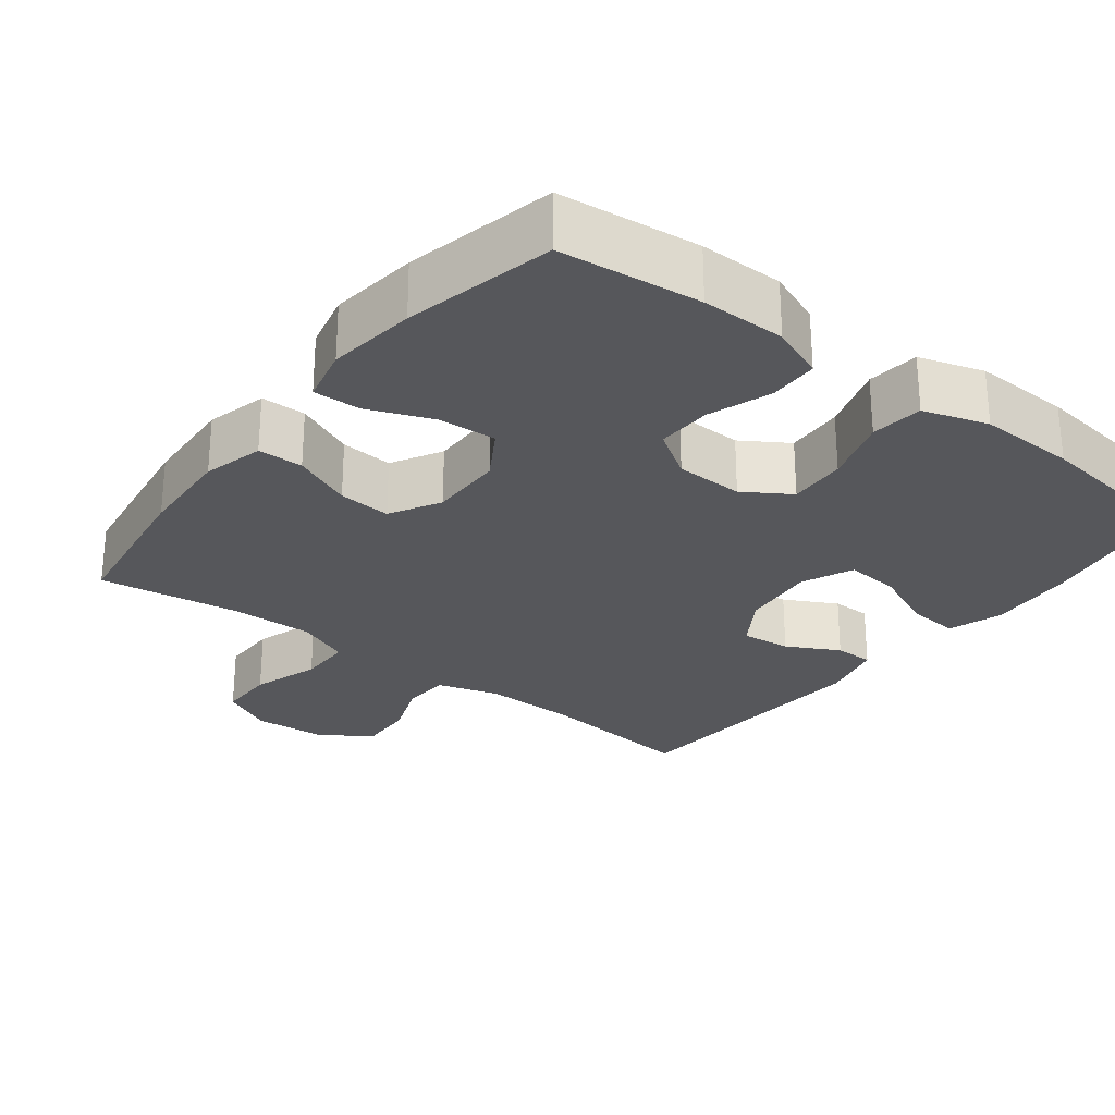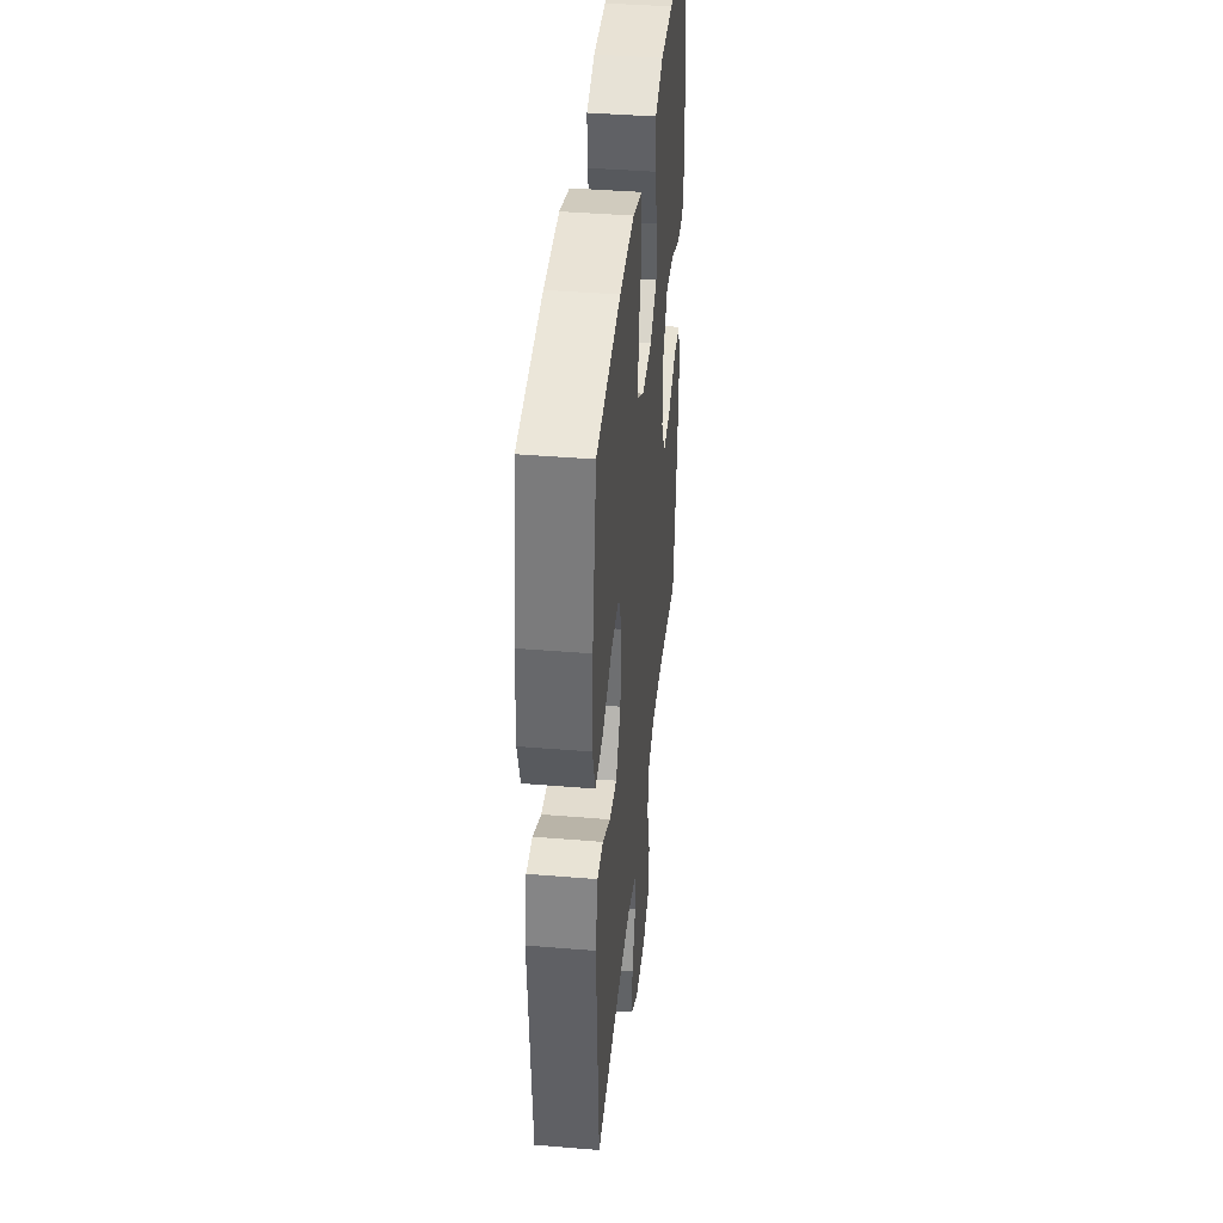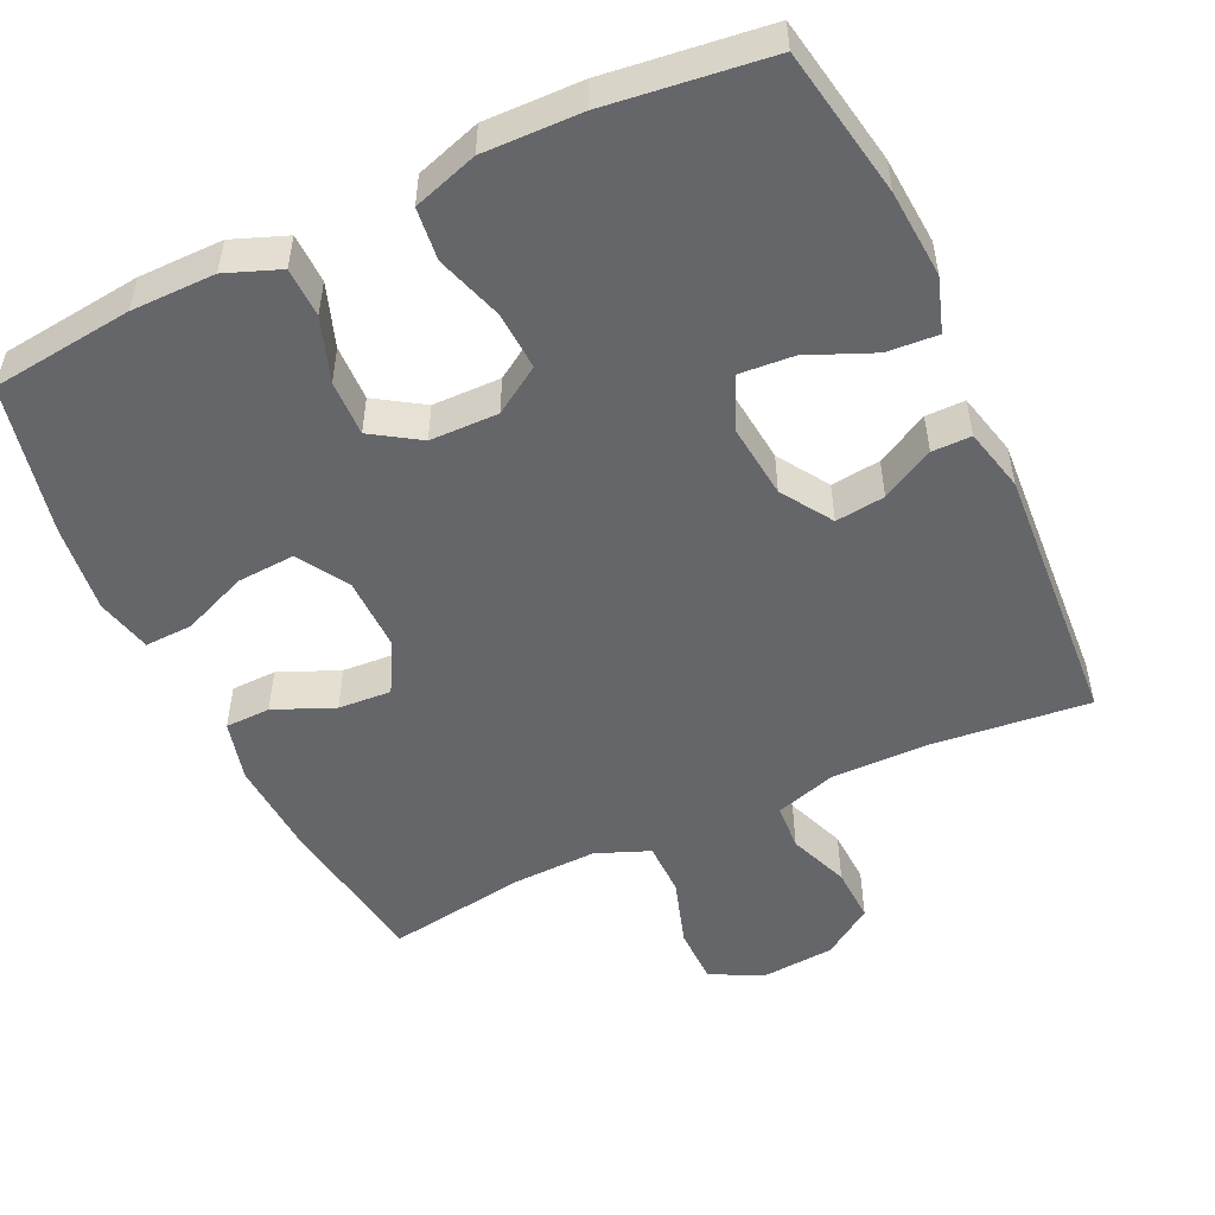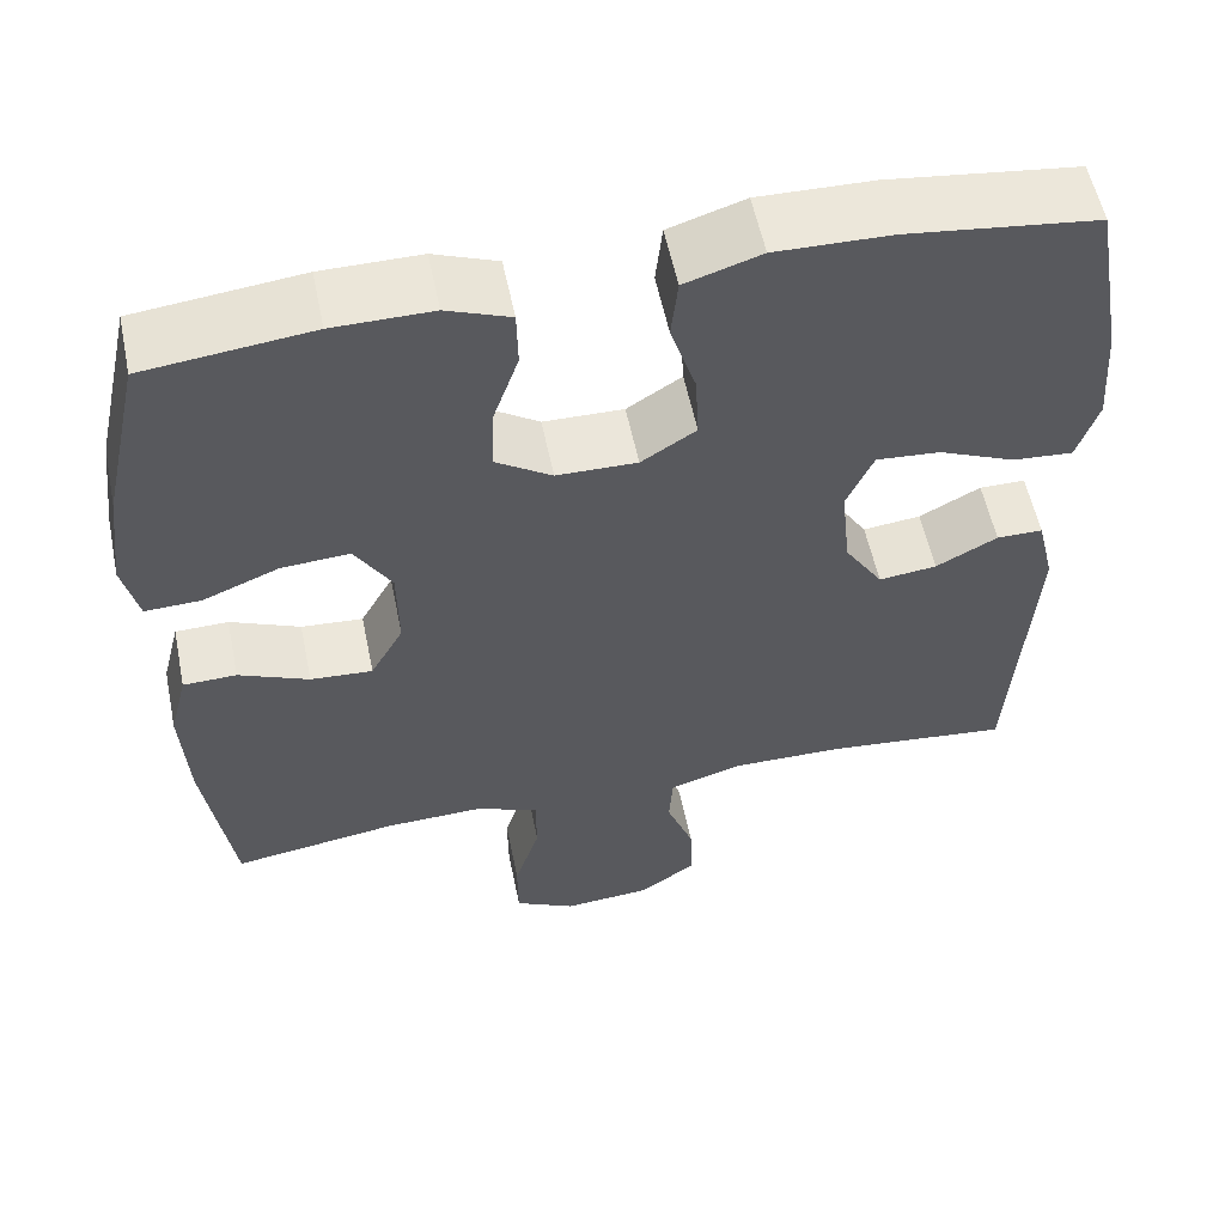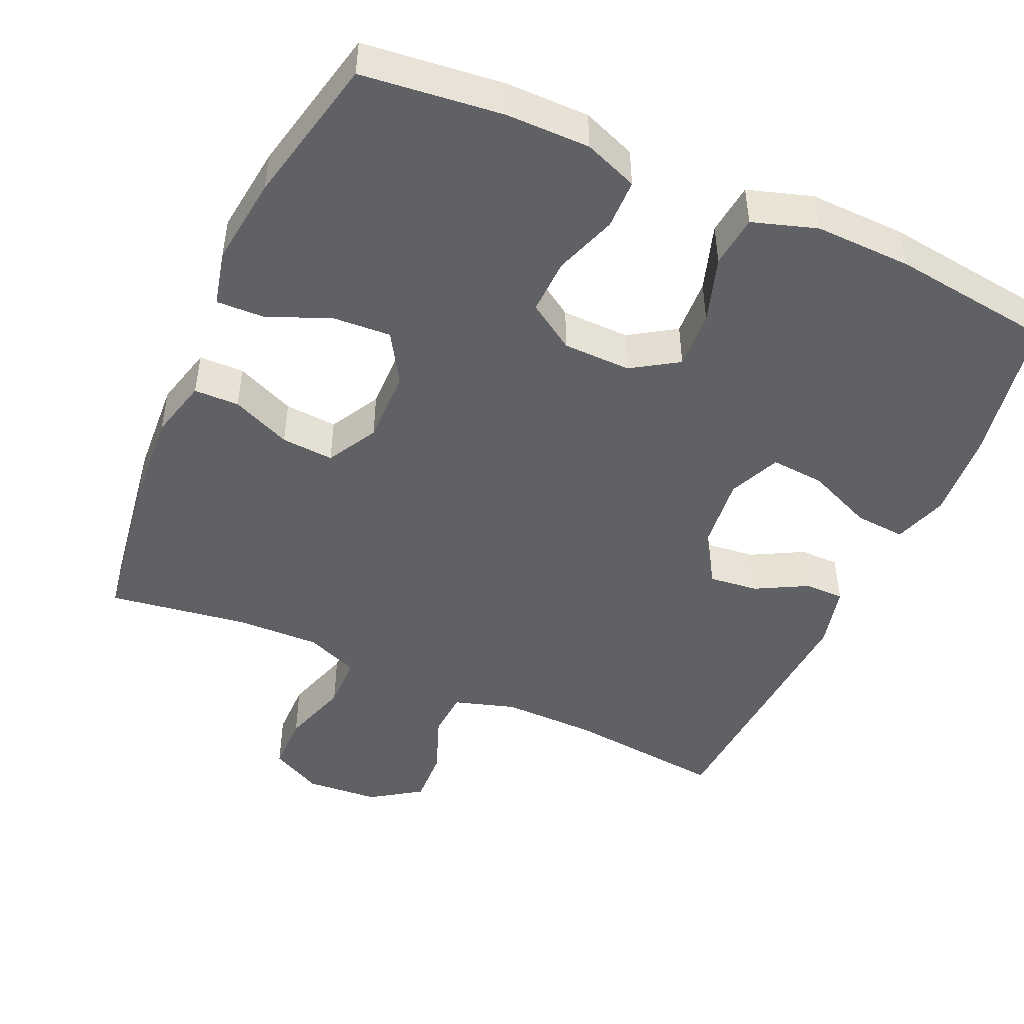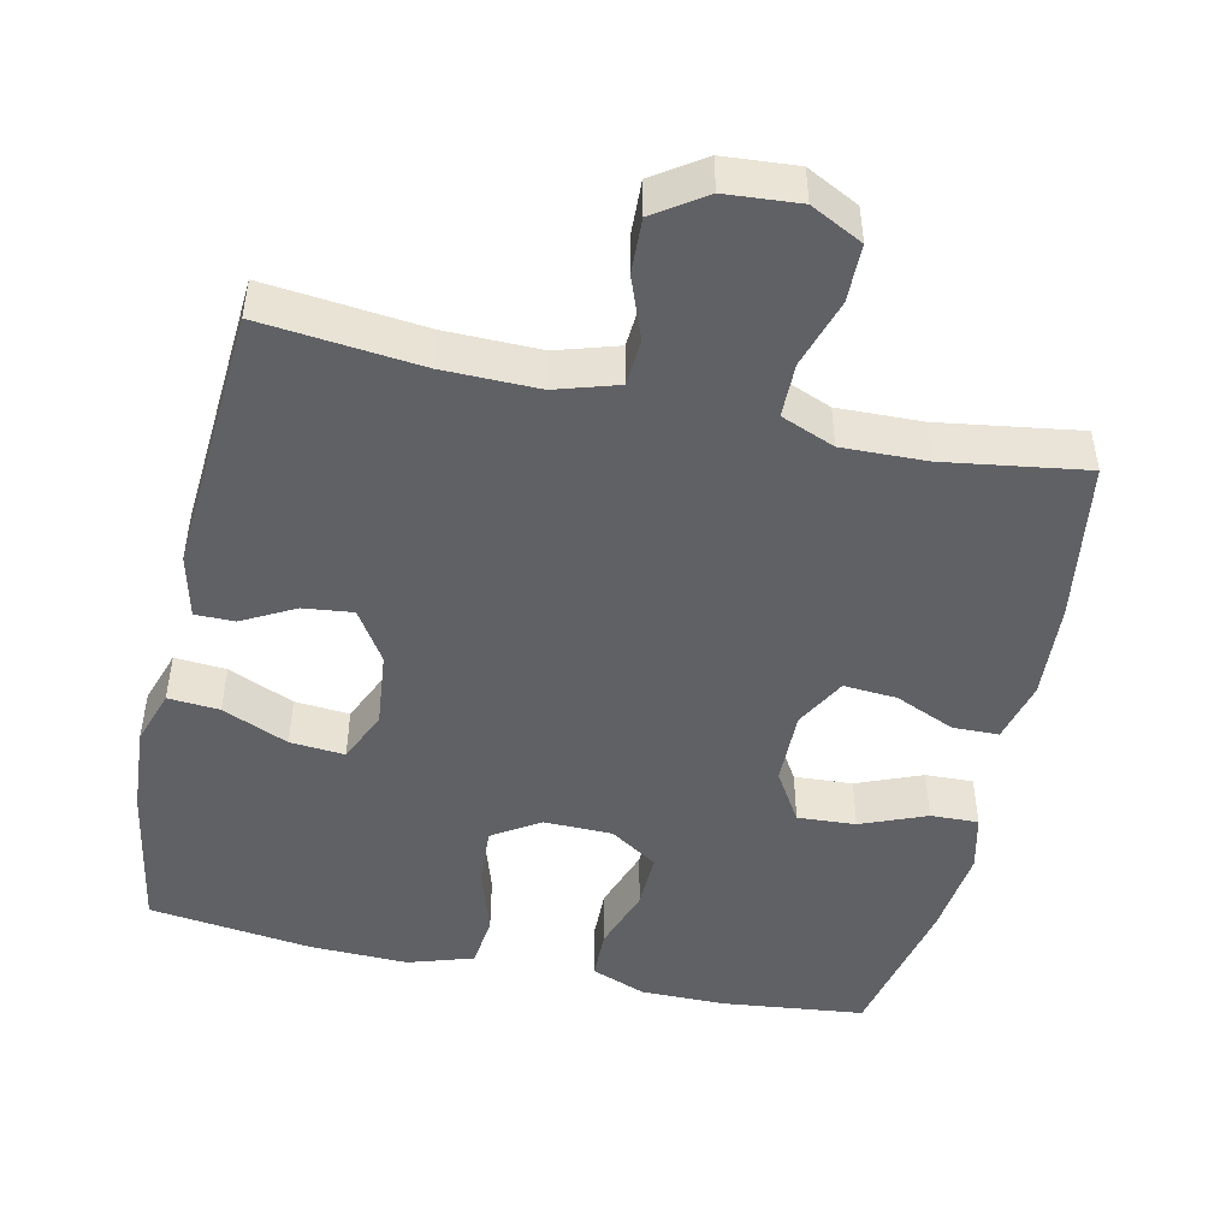
<metadata>
{"format":"obj","ext":"obj","renderer":"f3d","projection":"perspective","resolution":1024,"background":"white","views":[{"elev":-27.1,"azim":-37.9,"up":"+Y"},{"elev":40.9,"azim":95.8,"up":"+Z"},{"elev":-51.7,"azim":25.2,"up":"+Y"},{"elev":56.3,"azim":-11.6,"up":"+Z"},{"elev":-47.7,"azim":-24.1,"up":"+Y"},{"elev":-48.1,"azim":167.5,"up":"+Y"}]}
</metadata>
<code>
o path1188
v 0.2814 0.0375 0.5691
v 0.1466 0.0375 0.5724
v 0.0572 0.0375 0.5437
v 0.04913 0.0375 0.4714
v 0.07893 0.0375 0.379
v 0.08321 0.0375 0.2989
v 0.01893 0.0375 0.2577
v -0.07541 0.0375 0.2593
v -0.1409 0.0375 0.3018
v -0.1386 0.0375 0.3787
v -0.1083 0.0375 0.4658
v -0.1098 0.0375 0.5342
v -0.1845 0.0375 0.5631
v -0.3009 0.0375 0.5628
v -0.4963 0.0375 0.5407
v -0.5421 0.0375 0.3336
v -0.557 0.0375 0.211
v -0.5387 0.0375 0.134
v -0.473 0.0375 0.1364
v -0.3835 0.0375 0.1727
v -0.3036 0.0375 0.1777
v -0.2607 0.0375 0.1077
v -0.2592 0.0375 0.005528
v -0.2979 0.0375 -0.06431
v -0.3708 0.0375 -0.05917
v -0.4532 0.0375 -0.02392
v -0.5157 0.0375 -0.02529
v -0.5372 0.0375 -0.1095
v -0.5293 0.0375 -0.2408
v -0.4963 0.0375 -0.4612
v -0.3021 0.0375 -0.432
v -0.1867 0.0375 -0.4286
v -0.113 0.0375 -0.4582
v -0.1123 0.0375 -0.5325
v -0.1421 0.0375 -0.6264
v -0.1416 0.0375 -0.7054
v -0.07007 0.0375 -0.7416
v 0.03116 0.0375 -0.7337
v 0.1005 0.0375 -0.6871
v 0.09729 0.0375 -0.6109
v 0.06543 0.0375 -0.5276
v 0.06979 0.0375 -0.4633
v 0.1552 0.0375 -0.4371
v 0.2863 0.0375 -0.4386
v 0.5054 0.0375 -0.4612
v 0.5301 0.0375 -0.09529
v 0.509 0.0375 -0.00827
v 0.4548 0.0375 -0.008142
v 0.3828 0.0375 -0.04676
v 0.3145 0.0375 -0.05458
v 0.2695 0.0375 0.01527
v 0.2584 0.0375 0.119
v 0.2898 0.0375 0.19
v 0.3648 0.0375 0.1841
v 0.4553 0.0375 0.1453
v 0.5259 0.0375 0.1401
v 0.5505 0.0375 0.2147
v 0.542 0.0375 0.3356
v 0.5054 0.0375 0.5407
v 0.2814 -0.0375 0.5691
v 0.1466 -0.0375 0.5724
v 0.0572 -0.0375 0.5437
v 0.04913 -0.0375 0.4714
v 0.07893 -0.0375 0.379
v 0.08321 -0.0375 0.2989
v 0.01893 -0.0375 0.2577
v -0.07541 -0.0375 0.2593
v -0.1409 -0.0375 0.3018
v -0.1386 -0.0375 0.3787
v -0.1083 -0.0375 0.4658
v -0.1098 -0.0375 0.5342
v -0.1845 -0.0375 0.5631
v -0.3009 -0.0375 0.5628
v -0.4963 -0.0375 0.5407
v -0.5421 -0.0375 0.3336
v -0.557 -0.0375 0.211
v -0.5387 -0.0375 0.134
v -0.473 -0.0375 0.1364
v -0.3835 -0.0375 0.1727
v -0.3036 -0.0375 0.1777
v -0.2607 -0.0375 0.1077
v -0.2592 -0.0375 0.005528
v -0.2979 -0.0375 -0.06431
v -0.3708 -0.0375 -0.05917
v -0.4532 -0.0375 -0.02392
v -0.5157 -0.0375 -0.02529
v -0.5372 -0.0375 -0.1095
v -0.5293 -0.0375 -0.2408
v -0.4963 -0.0375 -0.4612
v -0.3021 -0.0375 -0.432
v -0.1867 -0.0375 -0.4286
v -0.113 -0.0375 -0.4582
v -0.1123 -0.0375 -0.5325
v -0.1421 -0.0375 -0.6264
v -0.1416 -0.0375 -0.7054
v -0.07007 -0.0375 -0.7416
v 0.03116 -0.0375 -0.7337
v 0.1005 -0.0375 -0.6871
v 0.09729 -0.0375 -0.6109
v 0.06543 -0.0375 -0.5276
v 0.06979 -0.0375 -0.4633
v 0.1552 -0.0375 -0.4371
v 0.2863 -0.0375 -0.4386
v 0.5054 -0.0375 -0.4612
v 0.5301 -0.0375 -0.09529
v 0.509 -0.0375 -0.00827
v 0.4548 -0.0375 -0.008142
v 0.3828 -0.0375 -0.04676
v 0.3145 -0.0375 -0.05458
v 0.2695 -0.0375 0.01527
v 0.2584 -0.0375 0.119
v 0.2898 -0.0375 0.19
v 0.3648 -0.0375 0.1841
v 0.4553 -0.0375 0.1453
v 0.5259 -0.0375 0.1401
v 0.5505 -0.0375 0.2147
v 0.542 -0.0375 0.3356
v 0.5054 -0.0375 0.5407
v -0.5421 0.0375 0.3336
v -0.557 0.0375 0.211
v -0.5387 0.0375 0.134
v -0.5387 0.0375 0.134
v -0.473 0.0375 0.1364
v -0.5157 0.0375 -0.02529
v -0.5157 0.0375 -0.02529
v -0.5372 0.0375 -0.1095
v -0.5293 0.0375 -0.2408
v -0.4963 0.0375 0.5407
v -0.4963 0.0375 0.5407
v -0.4532 0.0375 -0.02392
v -0.4963 0.0375 -0.4612
v -0.4963 0.0375 -0.4612
v -0.3835 0.0375 0.1727
v -0.3708 0.0375 -0.05917
v -0.3021 0.0375 -0.432
v -0.3009 0.0375 0.5628
v -0.3036 0.0375 0.1777
v -0.3036 0.0375 0.1777
v -0.2979 0.0375 -0.06431
v -0.2979 0.0375 -0.06431
v -0.2607 0.0375 0.1077
v -0.1867 0.0375 -0.4286
v -0.1845 0.0375 0.5631
v -0.2592 0.0375 0.005528
v -0.113 0.0375 -0.4582
v -0.113 0.0375 -0.4582
v -0.1098 0.0375 0.5342
v -0.1098 0.0375 0.5342
v -0.1409 0.0375 0.3018
v -0.1386 0.0375 0.3787
v -0.1123 0.0375 -0.5325
v -0.1421 0.0375 -0.6264
v -0.1416 0.0375 -0.7054
v -0.1416 0.0375 -0.7054
v -0.07007 0.0375 -0.7416
v -0.07541 0.0375 0.2593
v -0.1083 0.0375 0.4658
v 0.01893 0.0375 0.2577
v 0.03116 0.0375 -0.7337
v 0.08321 0.0375 0.2989
v 0.08321 0.0375 0.2989
v 0.1005 0.0375 -0.6871
v 0.0572 0.0375 0.5437
v 0.0572 0.0375 0.5437
v 0.04913 0.0375 0.4714
v 0.07893 0.0375 0.379
v 0.1466 0.0375 0.5724
v 0.06543 0.0375 -0.5276
v 0.06979 0.0375 -0.4633
v 0.06979 0.0375 -0.4633
v 0.09729 0.0375 -0.6109
v 0.1552 0.0375 -0.4371
v 0.2814 0.0375 0.5691
v 0.2863 0.0375 -0.4386
v 0.2584 0.0375 0.119
v 0.2898 0.0375 0.19
v 0.2898 0.0375 0.19
v 0.2695 0.0375 0.01527
v 0.3145 0.0375 -0.05458
v 0.3145 0.0375 -0.05458
v 0.3648 0.0375 0.1841
v 0.3828 0.0375 -0.04676
v 0.4553 0.0375 0.1453
v 0.4548 0.0375 -0.008142
v 0.509 0.0375 -0.00827
v 0.509 0.0375 -0.00827
v 0.5259 0.0375 0.1401
v 0.5259 0.0375 0.1401
v 0.5054 0.0375 0.5407
v 0.5054 0.0375 0.5407
v 0.5054 0.0375 -0.4612
v 0.5054 0.0375 -0.4612
v 0.5301 0.0375 -0.09529
v 0.542 0.0375 0.3356
v 0.5505 0.0375 0.2147
v -0.5421 -0.0375 0.3336
v -0.557 -0.0375 0.211
v -0.5387 -0.0375 0.134
v -0.5387 -0.0375 0.134
v -0.473 -0.0375 0.1364
v -0.5157 -0.0375 -0.02529
v -0.5157 -0.0375 -0.02529
v -0.5372 -0.0375 -0.1095
v -0.5293 -0.0375 -0.2408
v -0.4963 -0.0375 0.5407
v -0.4963 -0.0375 0.5407
v -0.4532 -0.0375 -0.02392
v -0.4963 -0.0375 -0.4612
v -0.4963 -0.0375 -0.4612
v -0.3835 -0.0375 0.1727
v -0.3708 -0.0375 -0.05917
v -0.3021 -0.0375 -0.432
v -0.3009 -0.0375 0.5628
v -0.3036 -0.0375 0.1777
v -0.3036 -0.0375 0.1777
v -0.2979 -0.0375 -0.06431
v -0.2979 -0.0375 -0.06431
v -0.2607 -0.0375 0.1077
v -0.1867 -0.0375 -0.4286
v -0.1845 -0.0375 0.5631
v -0.2592 -0.0375 0.005528
v -0.113 -0.0375 -0.4582
v -0.113 -0.0375 -0.4582
v -0.1098 -0.0375 0.5342
v -0.1098 -0.0375 0.5342
v -0.1409 -0.0375 0.3018
v -0.1386 -0.0375 0.3787
v -0.1123 -0.0375 -0.5325
v -0.1421 -0.0375 -0.6264
v -0.1416 -0.0375 -0.7054
v -0.1416 -0.0375 -0.7054
v -0.07007 -0.0375 -0.7416
v -0.07541 -0.0375 0.2593
v -0.1083 -0.0375 0.4658
v 0.01893 -0.0375 0.2577
v 0.03116 -0.0375 -0.7337
v 0.08321 -0.0375 0.2989
v 0.08321 -0.0375 0.2989
v 0.1005 -0.0375 -0.6871
v 0.0572 -0.0375 0.5437
v 0.0572 -0.0375 0.5437
v 0.04913 -0.0375 0.4714
v 0.07893 -0.0375 0.379
v 0.1466 -0.0375 0.5724
v 0.06543 -0.0375 -0.5276
v 0.06979 -0.0375 -0.4633
v 0.06979 -0.0375 -0.4633
v 0.09729 -0.0375 -0.6109
v 0.1552 -0.0375 -0.4371
v 0.2814 -0.0375 0.5691
v 0.2863 -0.0375 -0.4386
v 0.2584 -0.0375 0.119
v 0.2898 -0.0375 0.19
v 0.2898 -0.0375 0.19
v 0.2695 -0.0375 0.01527
v 0.3145 -0.0375 -0.05458
v 0.3145 -0.0375 -0.05458
v 0.3648 -0.0375 0.1841
v 0.3828 -0.0375 -0.04676
v 0.4553 -0.0375 0.1453
v 0.4548 -0.0375 -0.008142
v 0.509 -0.0375 -0.00827
v 0.509 -0.0375 -0.00827
v 0.5259 -0.0375 0.1401
v 0.5259 -0.0375 0.1401
v 0.5054 -0.0375 0.5407
v 0.5054 -0.0375 0.5407
v 0.5054 -0.0375 -0.4612
v 0.5054 -0.0375 -0.4612
v 0.5301 -0.0375 -0.09529
v 0.542 -0.0375 0.3356
v 0.5505 -0.0375 0.2147
f 196 213 205
f 204 216 211
f 252 237 235
f 219 216 212
f 196 214 213
f 203 207 201
f 251 256 249
f 246 255 221
f 256 255 249
f 226 218 233
f 266 250 271
f 271 258 272
f 259 270 261
f 261 270 262
f 270 251 268
f 248 236 239
f 220 234 224
f 260 272 258
f 227 214 226
f 253 243 237
f 244 243 250
f 218 226 214
f 197 210 196
f 220 227 234
f 221 216 222
f 255 235 221
f 235 233 221
f 210 197 200
f 270 259 251
f 212 216 204
f 228 245 222
f 212 204 208
f 264 272 260
f 229 248 228
f 253 250 243
f 258 250 253
f 250 258 271
f 253 237 252
f 243 244 242
f 246 221 222
f 248 229 236
f 242 244 240
f 204 211 203
f 245 228 248
f 200 197 198
f 211 207 203
f 213 214 227
f 227 220 213
f 251 259 256
f 214 196 210
f 232 229 230
f 221 233 218
f 252 235 255
f 229 232 236
f 222 216 219
f 246 222 245
f 249 255 246
f 16 17 76 75
f 17 122 199 76
f 18 19 78 77
f 125 28 87 202
f 28 29 88 87
f 129 16 75 206
f 26 27 86 85
f 29 132 209 88
f 19 20 79 78
f 25 26 85 84
f 30 31 90 89
f 14 15 74 73
f 20 138 215 79
f 140 25 84 217
f 21 22 81 80
f 31 32 91 90
f 13 14 73 72
f 23 24 83 82
f 22 23 82 81
f 32 146 223 91
f 148 13 72 225
f 9 10 69 68
f 34 35 94 93
f 35 154 231 94
f 36 37 96 95
f 8 9 68 67
f 11 12 71 70
f 10 11 70 69
f 33 34 93 92
f 7 8 67 66
f 37 38 97 96
f 161 7 66 238
f 38 39 98 97
f 164 4 63 241
f 4 5 64 63
f 2 3 62 61
f 41 170 247 100
f 40 41 100 99
f 39 40 99 98
f 42 43 102 101
f 5 6 65 64
f 1 2 61 60
f 43 44 103 102
f 52 177 254 111
f 51 52 111 110
f 180 51 110 257
f 53 54 113 112
f 49 50 109 108
f 54 55 114 113
f 48 49 108 107
f 186 48 107 263
f 55 188 265 114
f 190 1 60 267
f 44 192 269 103
f 46 47 106 105
f 45 46 105 104
f 58 59 118 117
f 57 58 117 116
f 56 57 116 115
f 119 128 136
f 127 134 139
f 175 158 160
f 142 135 139
f 119 136 137
f 126 124 130
f 174 172 179
f 169 144 178
f 179 172 178
f 149 156 141
f 189 194 173
f 194 195 181
f 182 184 193
f 184 185 193
f 193 191 174
f 171 162 159
f 143 147 157
f 183 181 195
f 150 149 137
f 176 160 166
f 167 173 166
f 141 137 149
f 120 119 133
f 143 157 150
f 144 145 139
f 178 144 158
f 158 144 156
f 133 123 120
f 193 174 182
f 135 127 139
f 151 145 168
f 135 131 127
f 187 183 195
f 152 151 171
f 176 166 173
f 181 176 173
f 173 194 181
f 176 175 160
f 166 165 167
f 169 145 144
f 171 159 152
f 165 163 167
f 127 126 134
f 168 171 151
f 123 121 120
f 134 126 130
f 136 150 137
f 150 136 143
f 174 179 182
f 137 133 119
f 155 153 152
f 144 141 156
f 175 178 158
f 152 159 155
f 145 142 139
f 169 168 145
f 172 169 178

</code>
